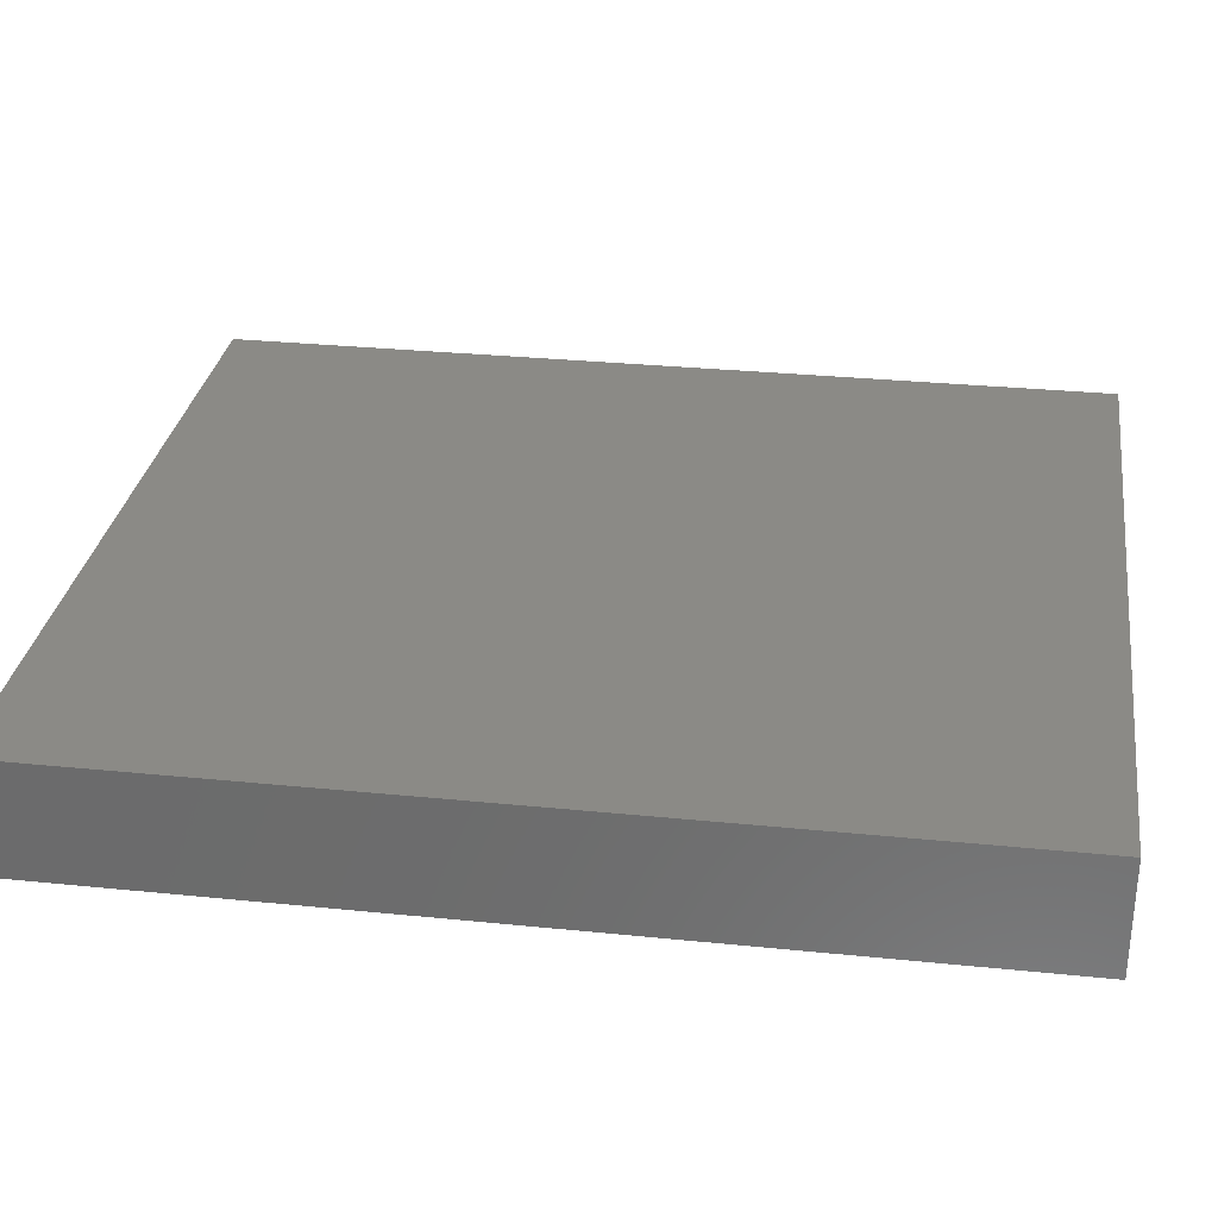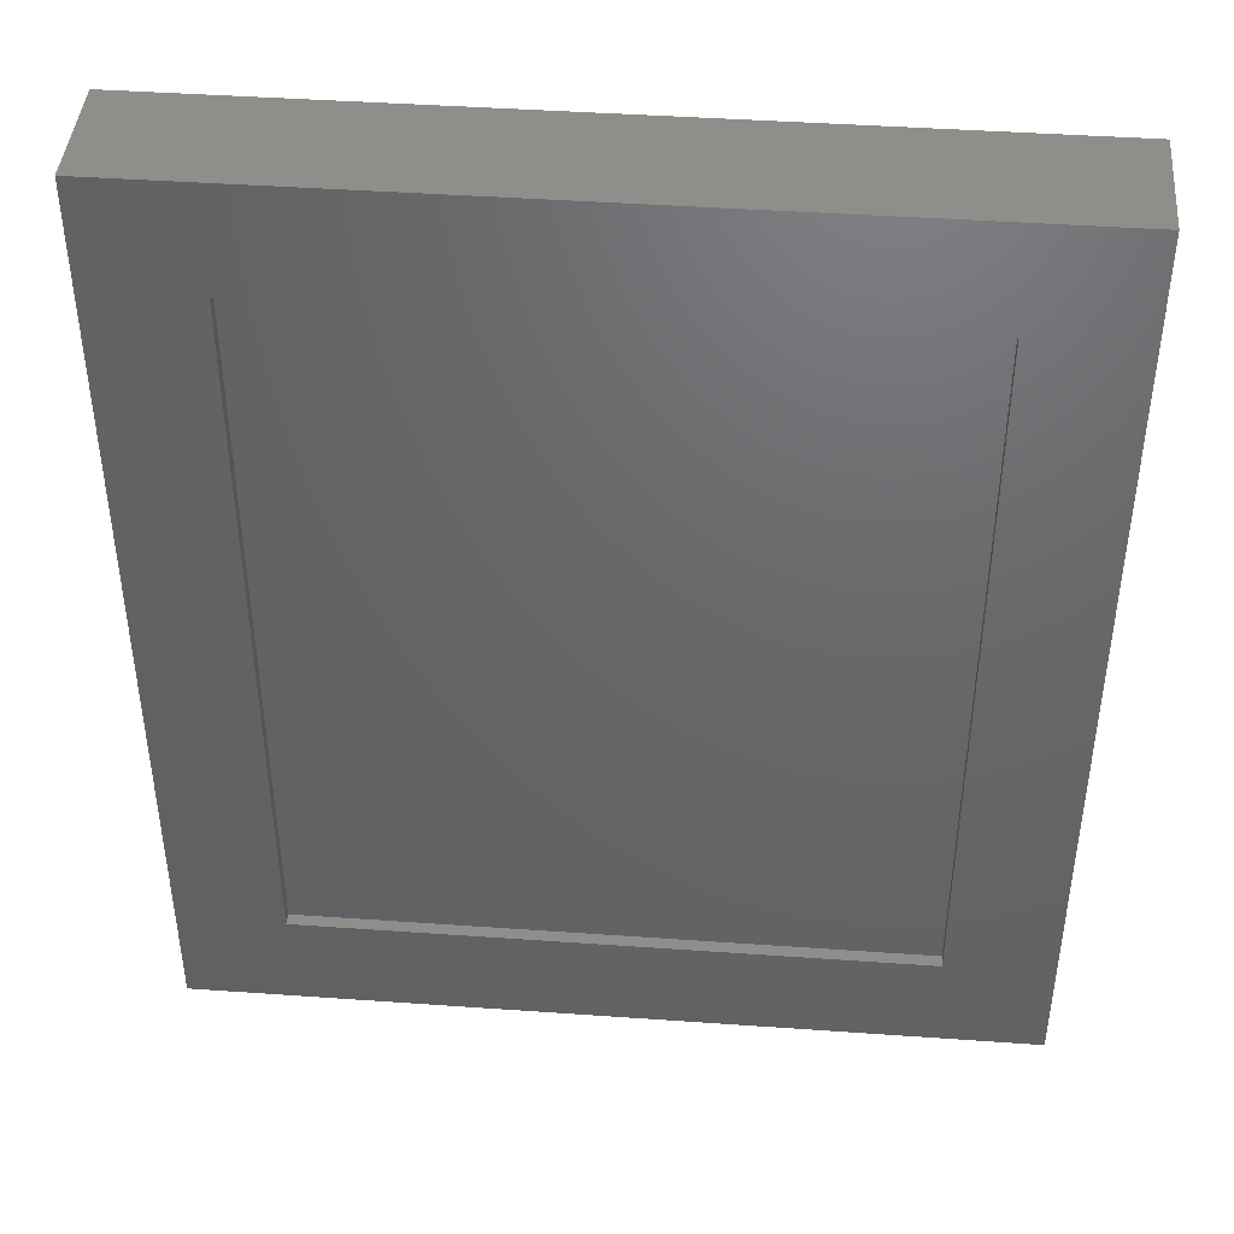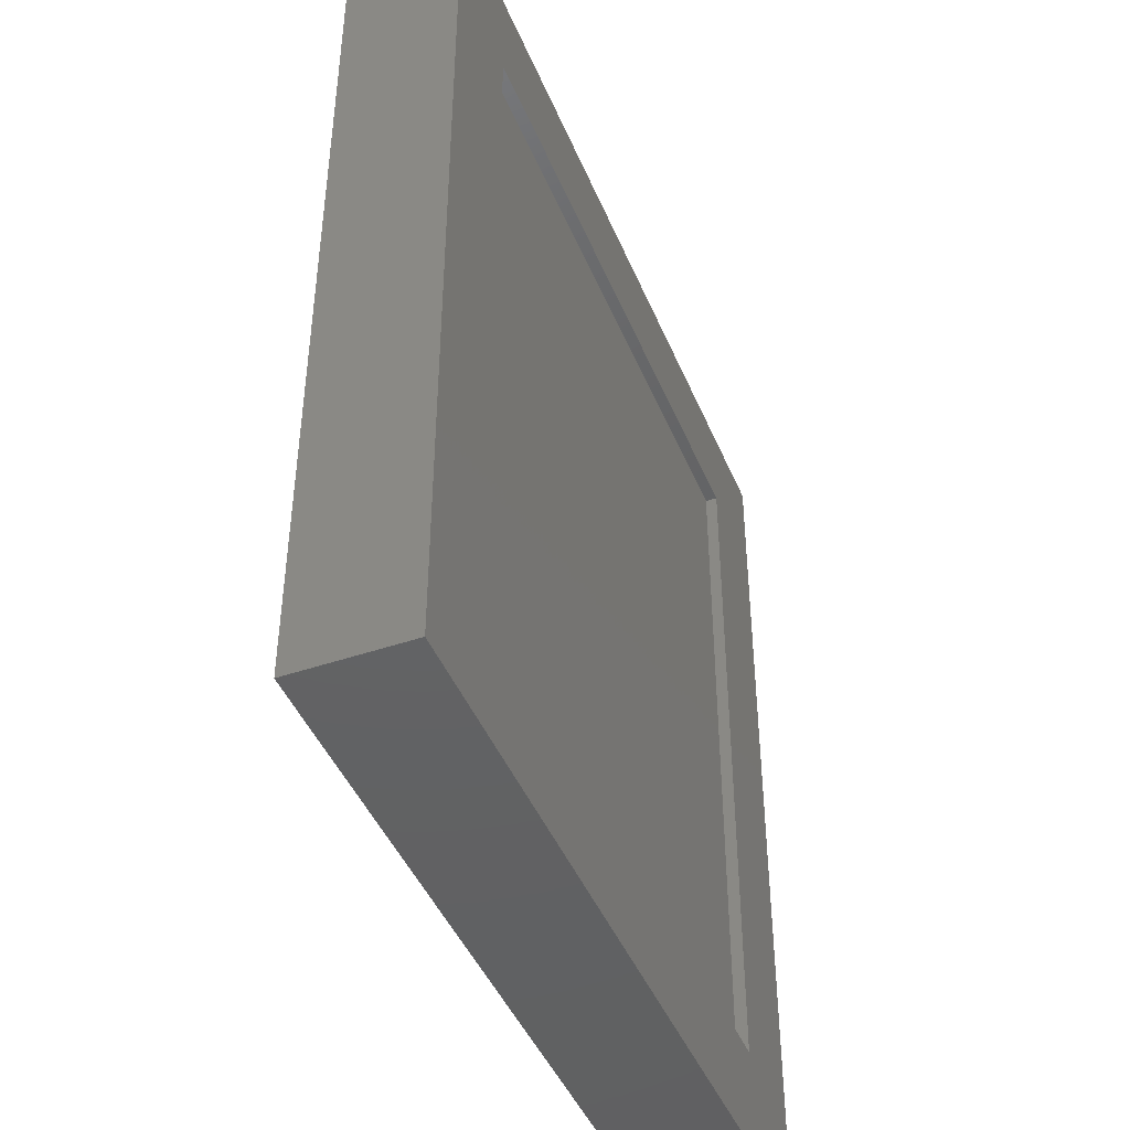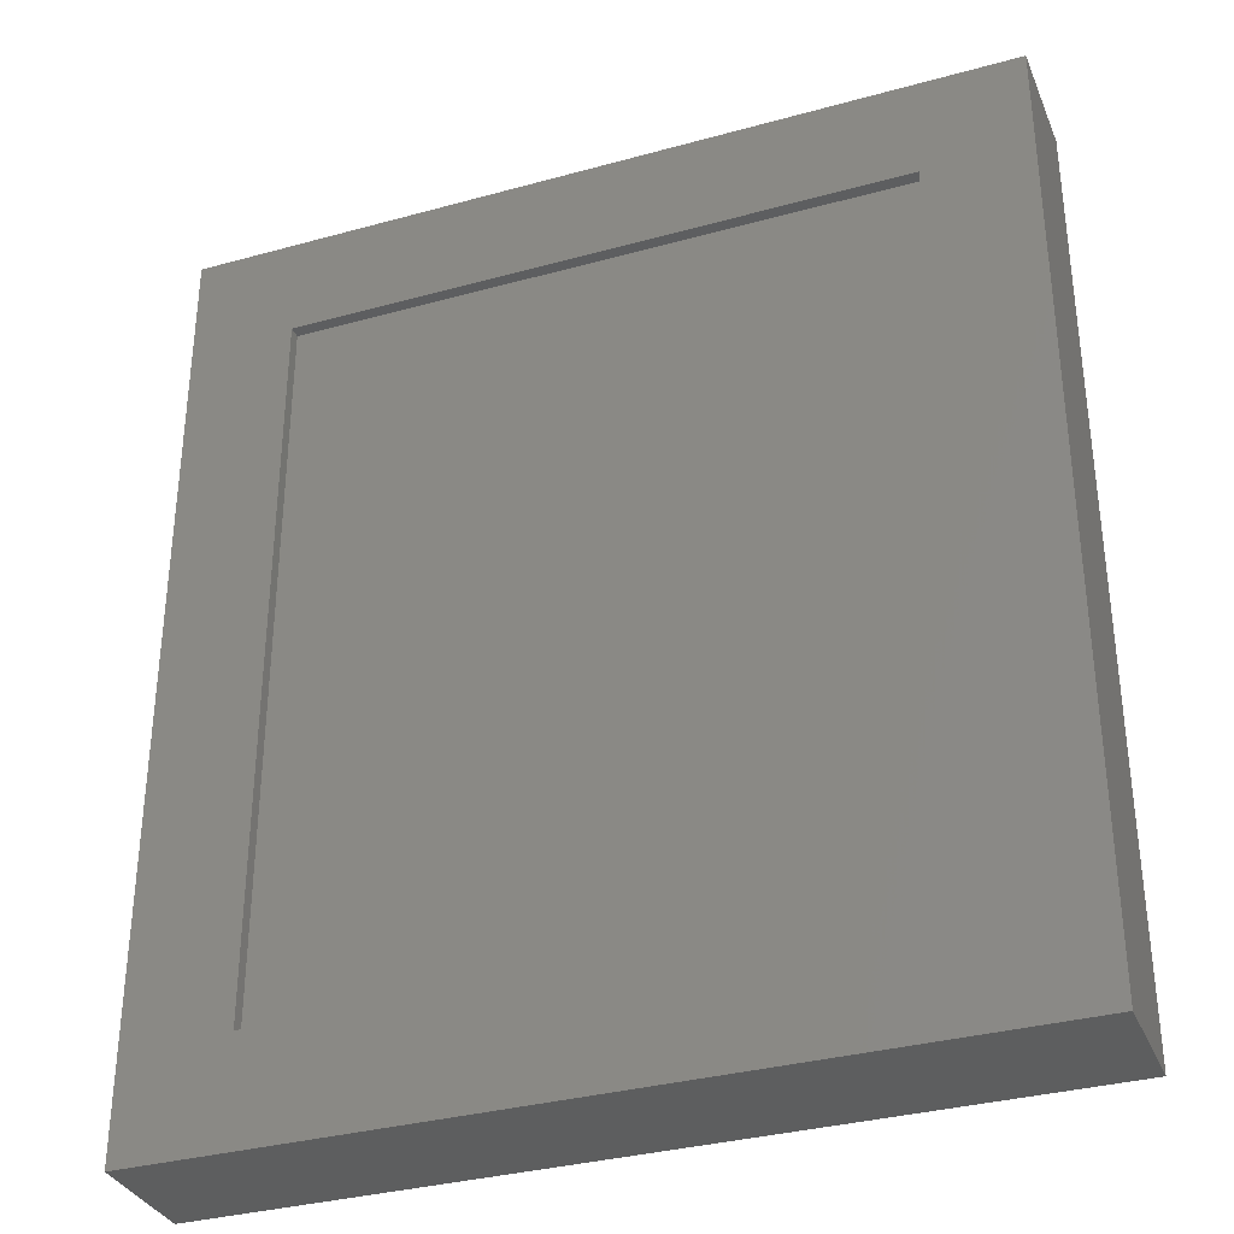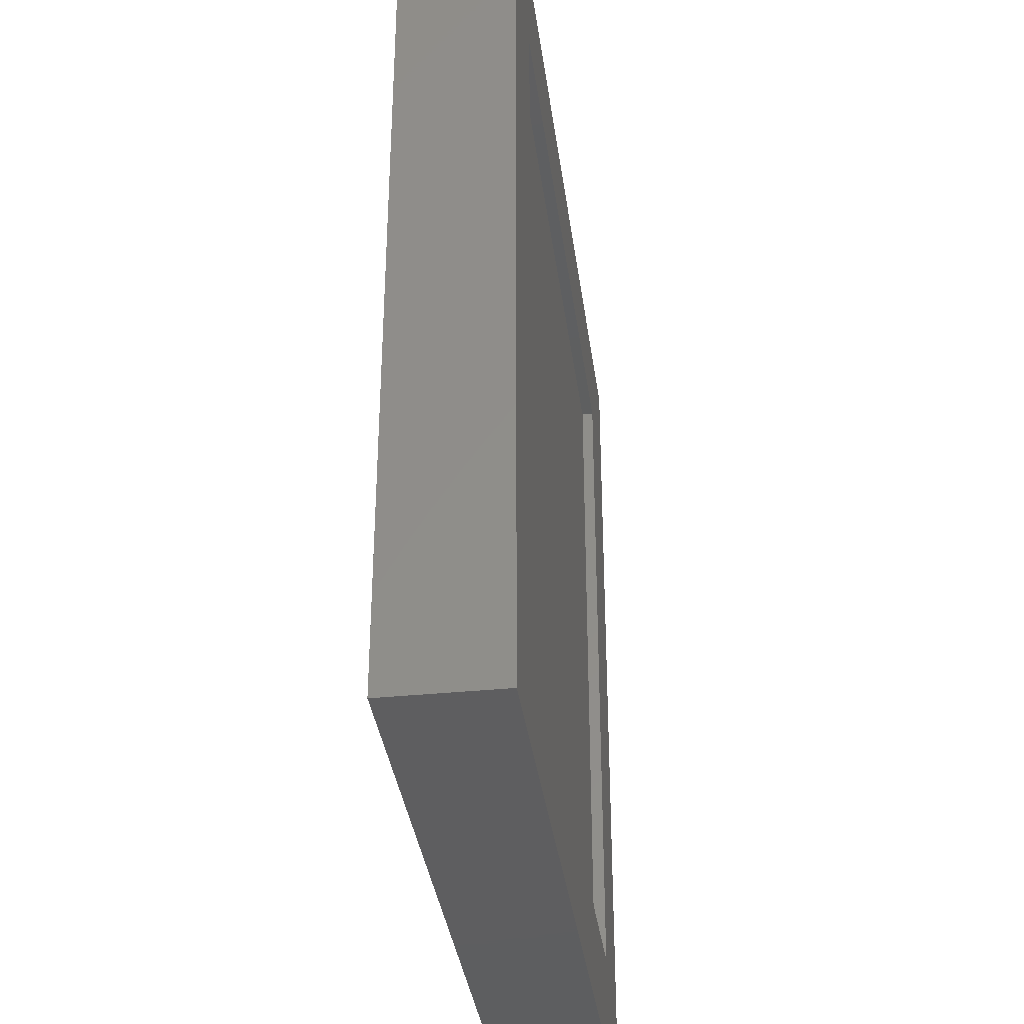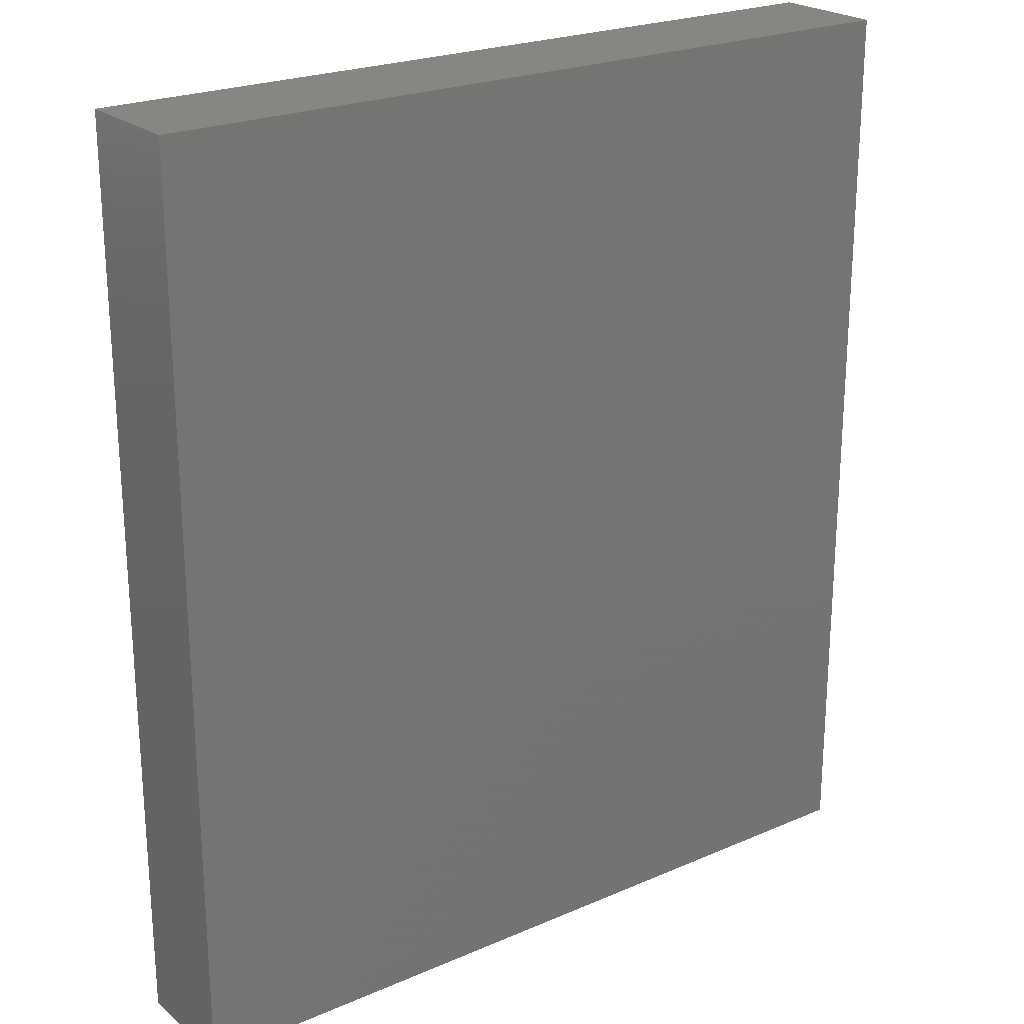
<metadata>
{"format":"stl","ext":"stl","renderer":"f3d","projection":"perspective","resolution":1024,"background":"white","views":[{"elev":30.2,"azim":-81.6,"up":"+Y"},{"elev":43.1,"azim":4.8,"up":"+Z"},{"elev":-44.6,"azim":-68.3,"up":"+Z"},{"elev":-33.8,"azim":20.6,"up":"+Z"},{"elev":-35.9,"azim":-82.4,"up":"+Z"},{"elev":23.1,"azim":143.7,"up":"+Z"}]}
</metadata>
<code>
# stl→obj: 16 verts, 28 faces
v 0.7946 -0.07031 -0.9062
v 0.5914 -0.07031 -0.7031
v -0.7969 -0.07031 -0.9062
v -0.5938 -0.07031 -0.7031
v -0.7969 -0.07031 0.9062
v -0.5938 -0.07031 0.7031
v 0.7946 -0.07031 0.9062
v 0.5914 -0.07031 0.7031
v -0.5938 -0.04688 -0.7031
v 0.5914 -0.04688 -0.7031
v 0.5914 -0.04688 0.7031
v -0.5938 -0.04688 0.7031
v -0.7969 0.1562 -0.9062
v 0.7946 0.1562 -0.9062
v 0.7946 0.1562 0.9062
v -0.7969 0.1562 0.9062
f 1 2 3
f 3 2 4
f 3 4 5
f 5 4 6
f 5 6 7
f 7 6 8
f 7 8 1
f 1 8 2
f 4 2 9
f 9 2 10
f 2 8 10
f 10 8 11
f 8 6 11
f 11 6 12
f 6 4 12
f 12 4 9
f 3 13 1
f 1 13 14
f 1 14 7
f 7 14 15
f 7 15 5
f 5 15 16
f 5 16 3
f 3 16 13
f 13 16 14
f 14 16 15
f 9 10 12
f 12 10 11

</code>
